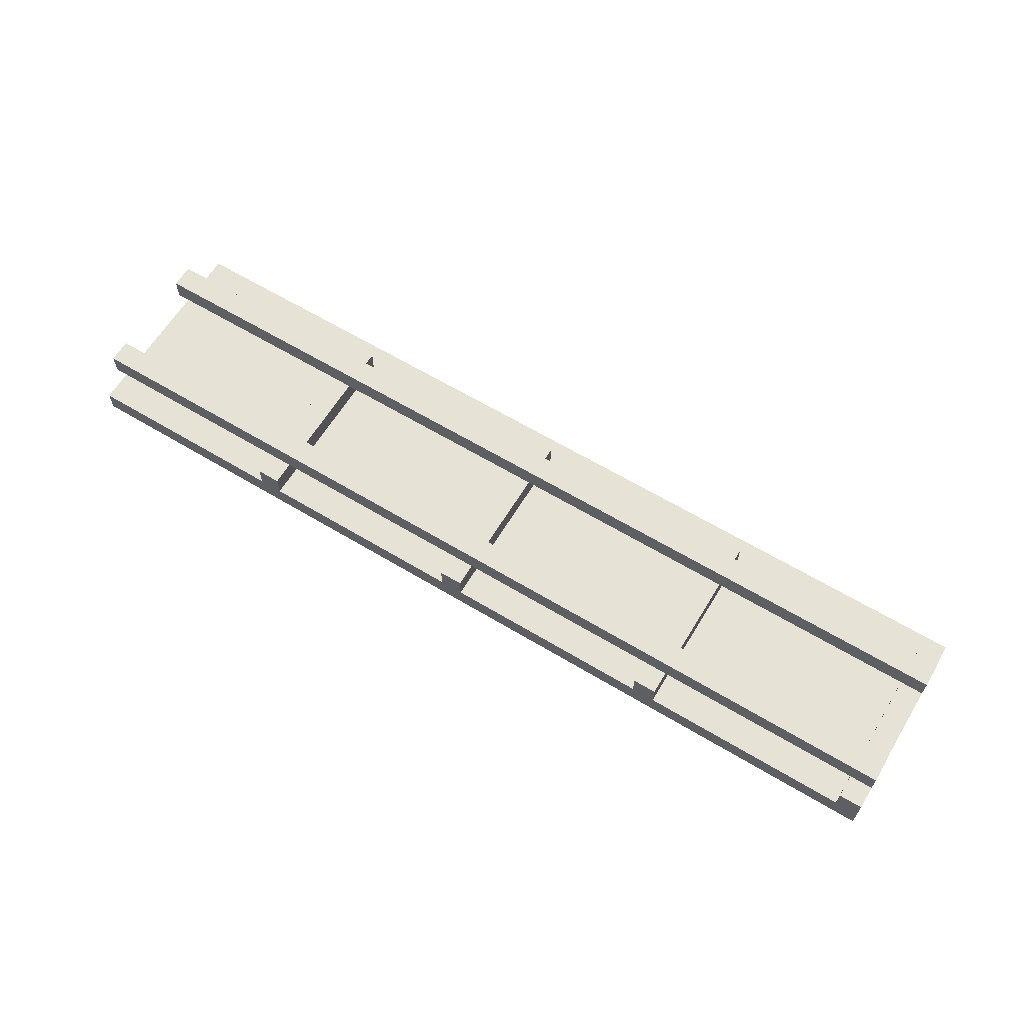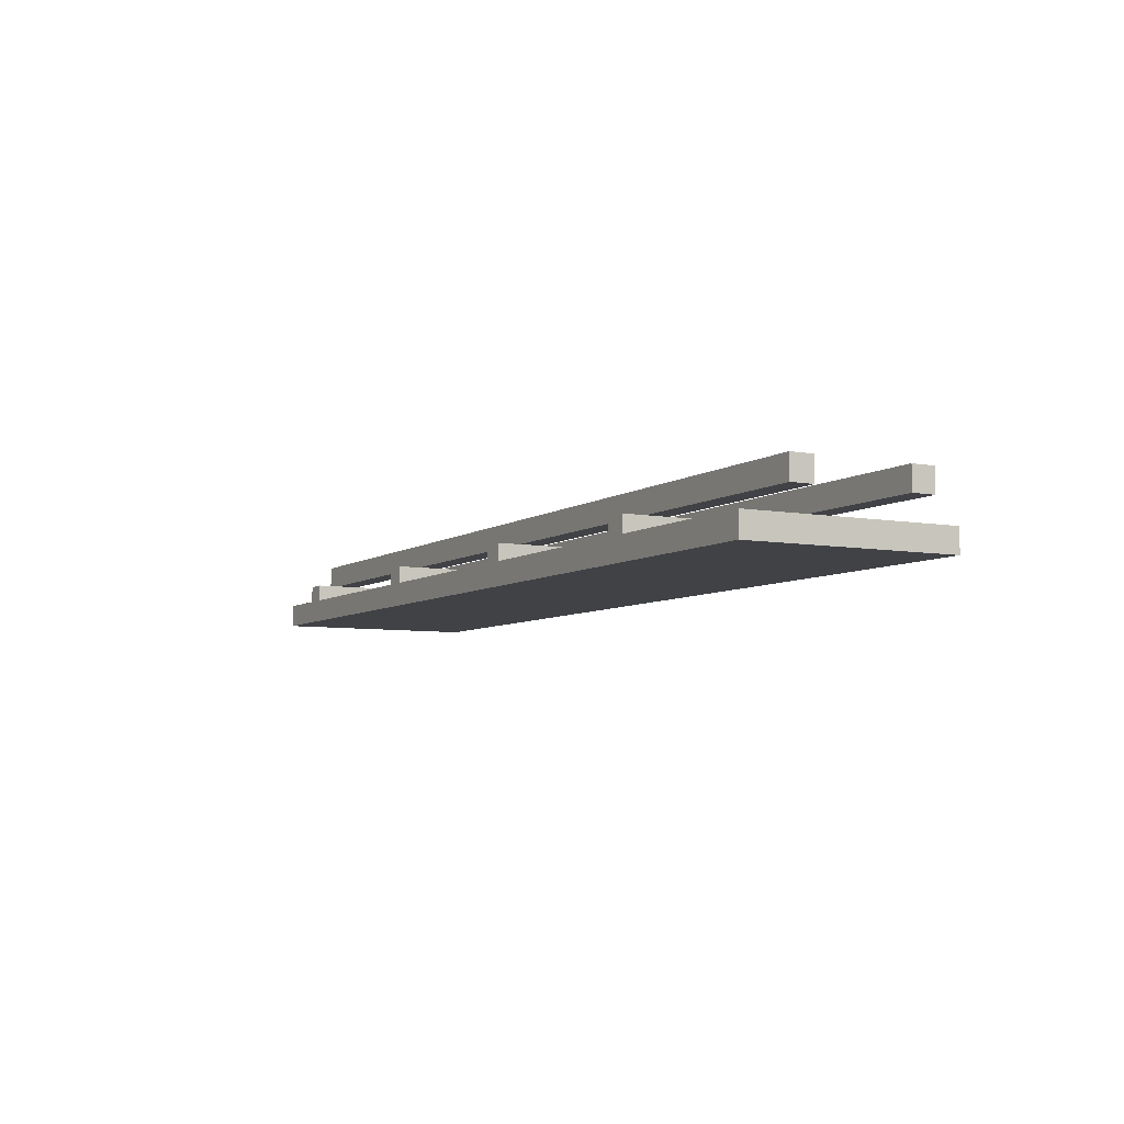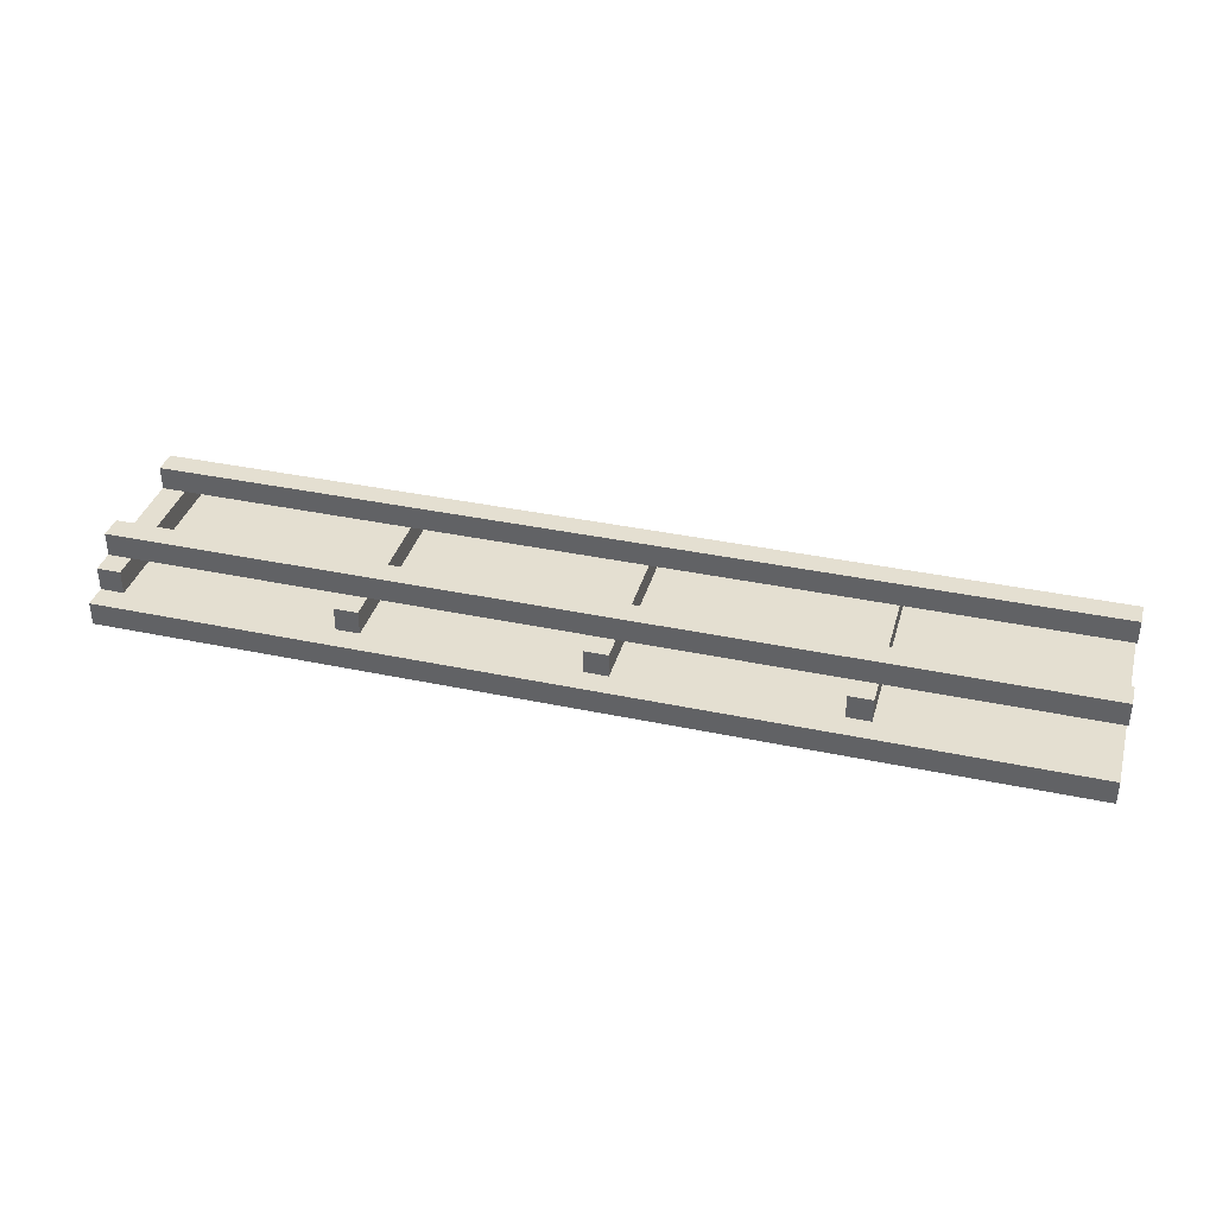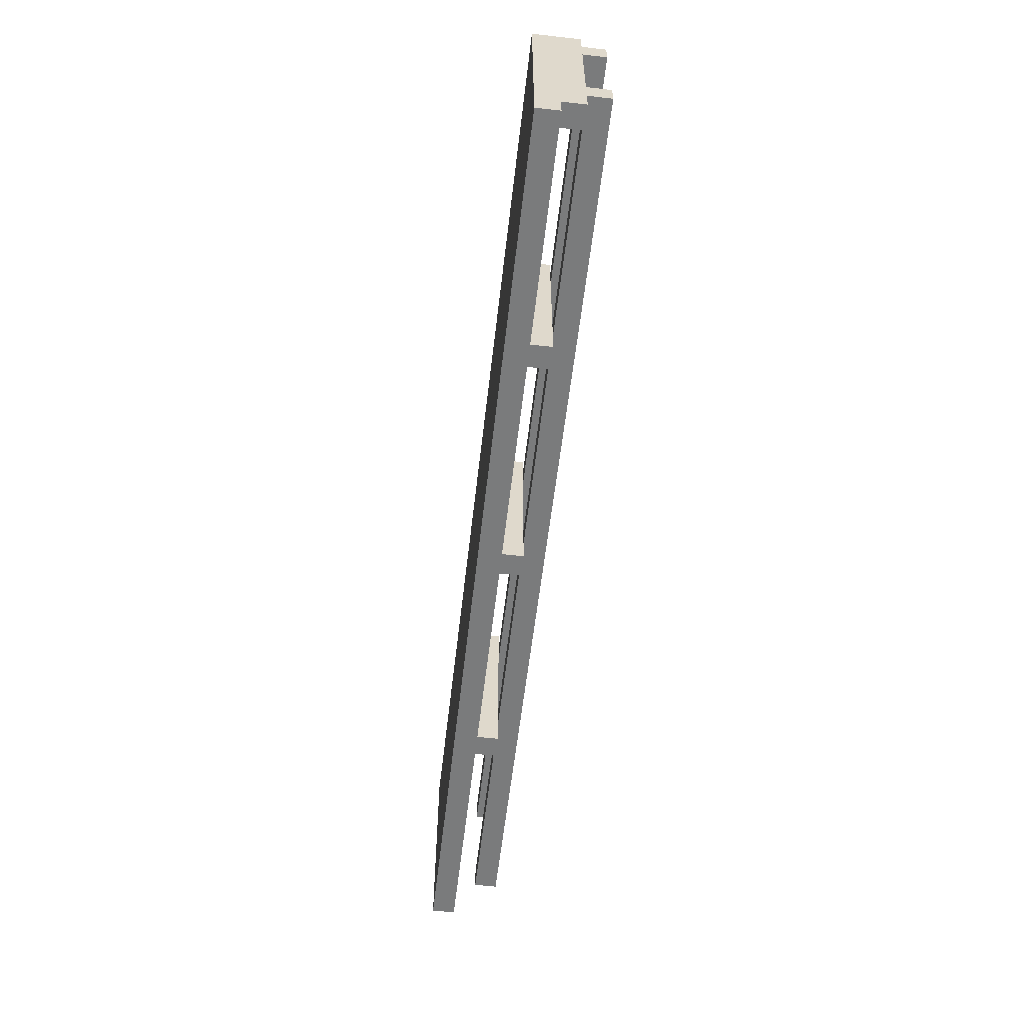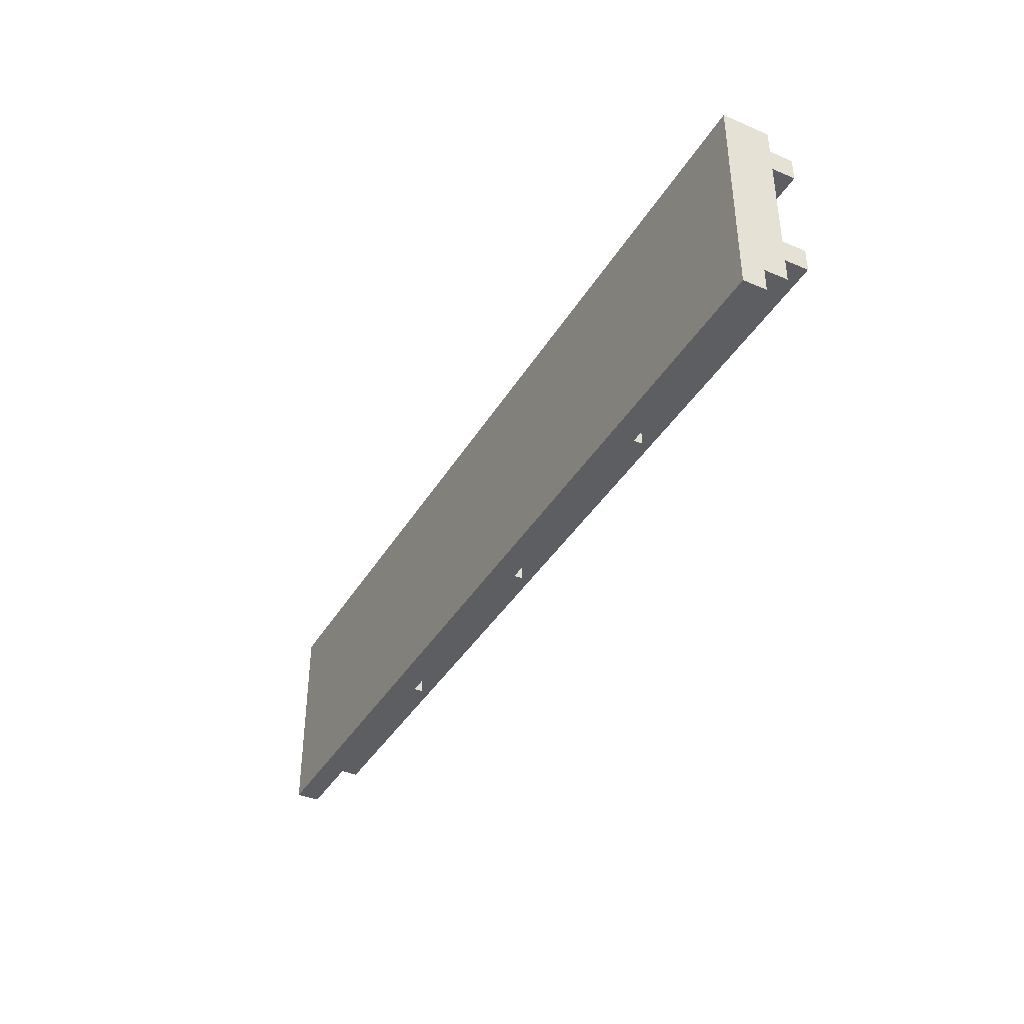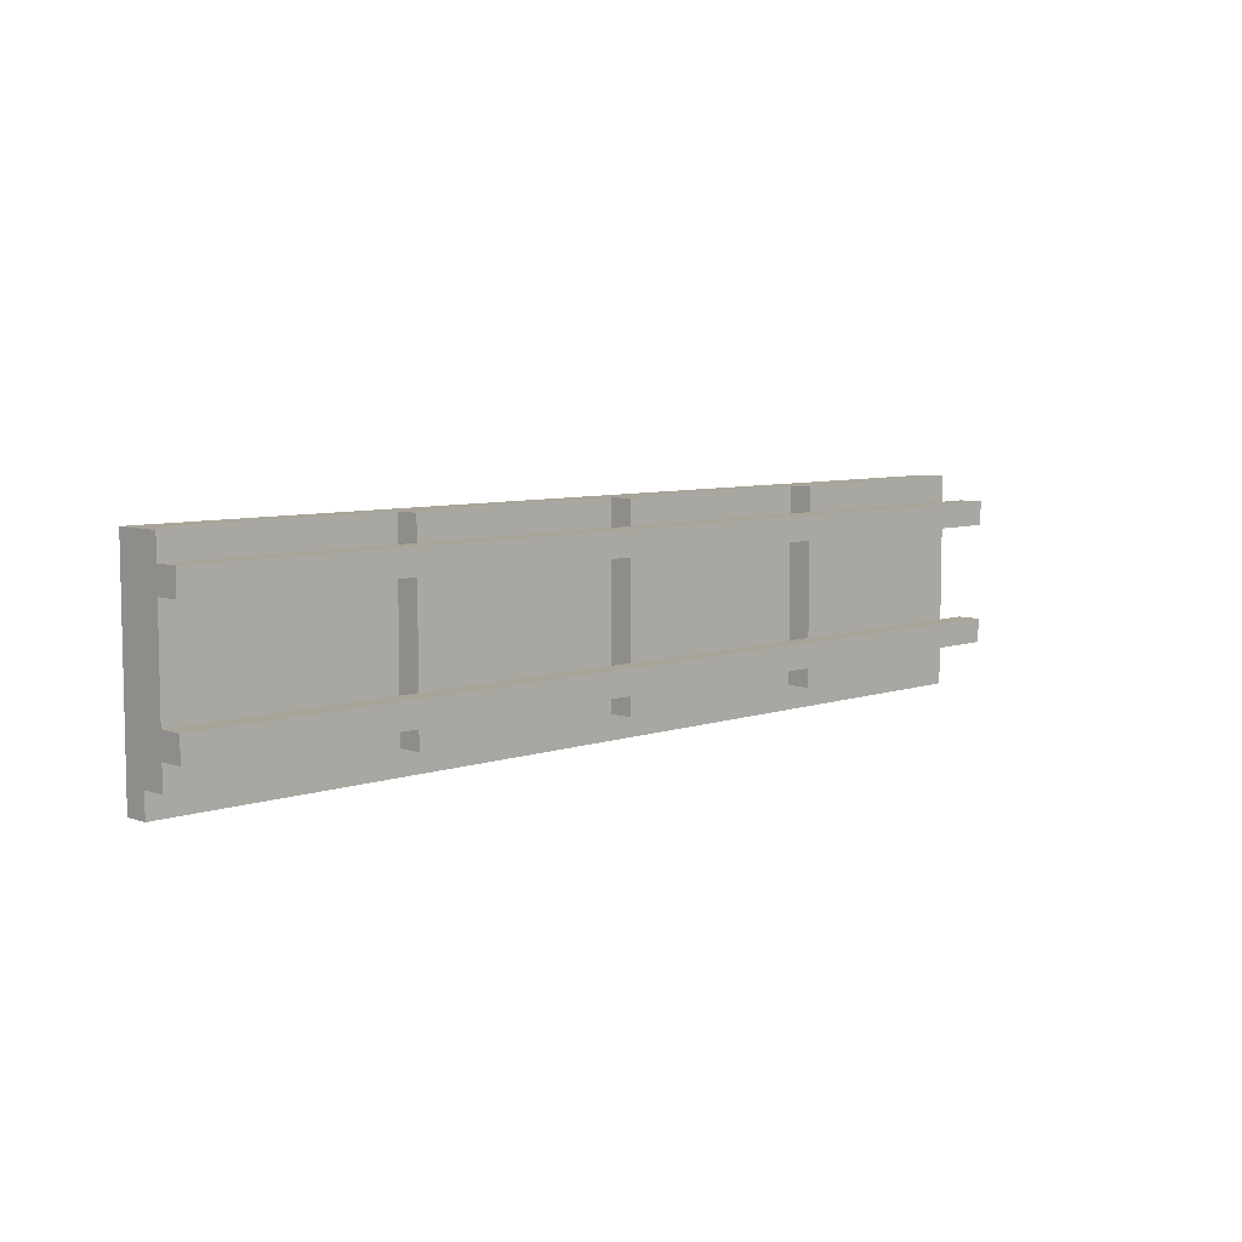
<metadata>
{"format":"obj","ext":"obj","renderer":"f3d","projection":"perspective","resolution":1024,"background":"white","views":[{"elev":63.2,"azim":31.3,"up":"+Y"},{"elev":-6.4,"azim":-118.5,"up":"+Y"},{"elev":36.7,"azim":-164.6,"up":"+Y"},{"elev":-58.3,"azim":83.4,"up":"+Z"},{"elev":-39.0,"azim":62.1,"up":"+Z"},{"elev":7.0,"azim":135.1,"up":"+Z"}]}
</metadata>
<code>
o RailwayBoundary
v 0 0.1 0
v 0 0.1 -0.9
v 0 0.2 0
v 0 0.2 -0.9
v 0 0.3 -0.1
v 0 0.3 -0.2
v 0 0.3 -0.6
v 0 0.3 -0.7
v 0 0.4 -0.1
v 0 0.4 -0.2
v 0 0.4 -0.6
v 0 0.4 -0.7
v 0.9 0.2 0
v 0.9 0.2 -0.8
v 0.9 0.3 0
v 0.9 0.3 -0.1
v 0.9 0.3 -0.2
v 0.9 0.3 -0.6
v 0.9 0.3 -0.7
v 0.9 0.3 -0.8
v 1.9 0.2 0
v 1.9 0.2 -0.8
v 1.9 0.3 0
v 1.9 0.3 -0.1
v 1.9 0.3 -0.2
v 1.9 0.3 -0.6
v 1.9 0.3 -0.7
v 1.9 0.3 -0.8
v 2.9 0.2 0
v 2.9 0.2 -0.8
v 2.9 0.3 0
v 2.9 0.3 -0.1
v 2.9 0.3 -0.2
v 2.9 0.3 -0.6
v 2.9 0.3 -0.7
v 2.9 0.3 -0.8
v 3.9 0.2 0
v 3.9 0.2 -0.8
v 3.9 0.3 0
v 3.9 0.3 -0.1
v 3.9 0.3 -0.2
v 3.9 0.3 -0.6
v 3.9 0.3 -0.7
v 3.9 0.3 -0.8
v 1 0.2 0
v 1 0.2 -0.8
v 1 0.3 0
v 1 0.3 -0.1
v 1 0.3 -0.2
v 1 0.3 -0.6
v 1 0.3 -0.7
v 1 0.3 -0.8
v 2 0.2 0
v 2 0.2 -0.8
v 2 0.3 0
v 2 0.3 -0.1
v 2 0.3 -0.2
v 2 0.3 -0.6
v 2 0.3 -0.7
v 2 0.3 -0.8
v 3 0.2 0
v 3 0.2 -0.8
v 3 0.3 0
v 3 0.3 -0.1
v 3 0.3 -0.2
v 3 0.3 -0.6
v 3 0.3 -0.7
v 3 0.3 -0.8
v 4 0.1 0
v 4 0.1 -0.9
v 4 0.2 0
v 4 0.2 -0.8
v 4 0.2 -0.9
v 4 0.3 0
v 4 0.3 -0.1
v 4 0.3 -0.2
v 4 0.3 -0.6
v 4 0.3 -0.7
v 4 0.3 -0.8
v 4 0.4 -0.1
v 4 0.4 -0.2
v 4 0.4 -0.6
v 4 0.4 -0.7
v 0 0.1 0
v 0 0.2 0
v 0.9 0.2 0
v 0.9 0.3 0
v 1 0.2 0
v 1 0.3 0
v 1.9 0.2 0
v 1.9 0.3 0
v 2 0.2 0
v 2 0.3 0
v 2.9 0.2 0
v 2.9 0.3 0
v 3 0.2 0
v 3 0.3 0
v 3.9 0.2 0
v 3.9 0.3 0
v 4 0.1 0
v 4 0.2 0
v 4 0.3 0
v 0 0.3 -0.1
v 0 0.4 -0.1
v 0.9 0.3 -0.1
v 1 0.3 -0.1
v 1.9 0.3 -0.1
v 2 0.3 -0.1
v 2.9 0.3 -0.1
v 3 0.3 -0.1
v 3.9 0.3 -0.1
v 4 0.3 -0.1
v 4 0.4 -0.1
v 0 0.3 -0.6
v 0 0.4 -0.6
v 0.9 0.3 -0.6
v 1 0.3 -0.6
v 1.9 0.3 -0.6
v 2 0.3 -0.6
v 2.9 0.3 -0.6
v 3 0.3 -0.6
v 3.9 0.3 -0.6
v 4 0.3 -0.6
v 4 0.4 -0.6
v 0 0.3 -0.2
v 0 0.4 -0.2
v 0.9 0.3 -0.2
v 1 0.3 -0.2
v 1.9 0.3 -0.2
v 2 0.3 -0.2
v 2.9 0.3 -0.2
v 3 0.3 -0.2
v 3.9 0.3 -0.2
v 4 0.3 -0.2
v 4 0.4 -0.2
v 0 0.3 -0.7
v 0 0.4 -0.7
v 0.9 0.3 -0.7
v 1 0.3 -0.7
v 1.9 0.3 -0.7
v 2 0.3 -0.7
v 2.9 0.3 -0.7
v 3 0.3 -0.7
v 3.9 0.3 -0.7
v 4 0.3 -0.7
v 4 0.4 -0.7
v 0.9 0.2 -0.8
v 0.9 0.3 -0.8
v 1 0.2 -0.8
v 1 0.3 -0.8
v 1.9 0.2 -0.8
v 1.9 0.3 -0.8
v 2 0.2 -0.8
v 2 0.3 -0.8
v 2.9 0.2 -0.8
v 2.9 0.3 -0.8
v 3 0.2 -0.8
v 3 0.3 -0.8
v 3.9 0.2 -0.8
v 3.9 0.3 -0.8
v 4 0.2 -0.8
v 4 0.3 -0.8
v 0 0.1 -0.9
v 0 0.2 -0.9
v 4 0.1 -0.9
v 4 0.2 -0.9
v 0 0.1 0
v 4 0.1 0
v 0 0.1 -0.9
v 4 0.1 -0.9
v 0 0.3 -0.1
v 0.9 0.3 -0.1
v 1 0.3 -0.1
v 1.9 0.3 -0.1
v 2 0.3 -0.1
v 2.9 0.3 -0.1
v 3 0.3 -0.1
v 3.9 0.3 -0.1
v 0 0.3 -0.2
v 0.9 0.3 -0.2
v 1 0.3 -0.2
v 1.9 0.3 -0.2
v 2 0.3 -0.2
v 2.9 0.3 -0.2
v 3 0.3 -0.2
v 3.9 0.3 -0.2
v 0 0.3 -0.6
v 0.9 0.3 -0.6
v 1 0.3 -0.6
v 1.9 0.3 -0.6
v 2 0.3 -0.6
v 2.9 0.3 -0.6
v 3 0.3 -0.6
v 3.9 0.3 -0.6
v 0 0.3 -0.7
v 0.9 0.3 -0.7
v 1 0.3 -0.7
v 1.9 0.3 -0.7
v 2 0.3 -0.7
v 2.9 0.3 -0.7
v 3 0.3 -0.7
v 3.9 0.3 -0.7
v 0 0.2 0
v 0.9 0.2 0
v 1 0.2 0
v 1.9 0.2 0
v 2 0.2 0
v 2.9 0.2 0
v 3 0.2 0
v 3.9 0.2 0
v 0.9 0.2 -0.8
v 1 0.2 -0.8
v 1.9 0.2 -0.8
v 2 0.2 -0.8
v 2.9 0.2 -0.8
v 3 0.2 -0.8
v 3.9 0.2 -0.8
v 4 0.2 -0.8
v 0 0.2 -0.9
v 4 0.2 -0.9
v 0.9 0.3 0
v 1 0.3 0
v 1.9 0.3 0
v 2 0.3 0
v 2.9 0.3 0
v 3 0.3 0
v 3.9 0.3 0
v 4 0.3 0
v 0.9 0.3 -0.1
v 1 0.3 -0.1
v 1.9 0.3 -0.1
v 2 0.3 -0.1
v 2.9 0.3 -0.1
v 3 0.3 -0.1
v 3.9 0.3 -0.1
v 4 0.3 -0.1
v 0.9 0.3 -0.2
v 1 0.3 -0.2
v 1.9 0.3 -0.2
v 2 0.3 -0.2
v 2.9 0.3 -0.2
v 3 0.3 -0.2
v 3.9 0.3 -0.2
v 4 0.3 -0.2
v 0.9 0.3 -0.6
v 1 0.3 -0.6
v 1.9 0.3 -0.6
v 2 0.3 -0.6
v 2.9 0.3 -0.6
v 3 0.3 -0.6
v 3.9 0.3 -0.6
v 4 0.3 -0.6
v 0.9 0.3 -0.7
v 1 0.3 -0.7
v 1.9 0.3 -0.7
v 2 0.3 -0.7
v 2.9 0.3 -0.7
v 3 0.3 -0.7
v 3.9 0.3 -0.7
v 4 0.3 -0.7
v 0.9 0.3 -0.8
v 1 0.3 -0.8
v 1.9 0.3 -0.8
v 2 0.3 -0.8
v 2.9 0.3 -0.8
v 3 0.3 -0.8
v 3.9 0.3 -0.8
v 4 0.3 -0.8
v 0 0.4 -0.1
v 4 0.4 -0.1
v 0 0.4 -0.2
v 4 0.4 -0.2
v 0 0.4 -0.6
v 4 0.4 -0.6
v 0 0.4 -0.7
v 4 0.4 -0.7
f 3 2 1
f 4 2 3
f 9 6 5
f 10 6 9
f 11 8 7
f 12 8 11
f 15 14 13
f 16 14 15
f 17 14 16
f 18 14 17
f 19 14 18
f 20 14 19
f 23 22 21
f 24 22 23
f 25 22 24
f 26 22 25
f 27 22 26
f 28 22 27
f 31 30 29
f 32 30 31
f 33 30 32
f 34 30 33
f 35 30 34
f 36 30 35
f 39 38 37
f 40 38 39
f 41 38 40
f 42 38 41
f 43 38 42
f 44 38 43
f 45 46 47
f 47 46 48
f 48 46 49
f 49 46 50
f 50 46 51
f 51 46 52
f 53 54 55
f 55 54 56
f 56 54 57
f 57 54 58
f 58 54 59
f 59 54 60
f 61 62 63
f 63 62 64
f 64 62 65
f 65 62 66
f 66 62 67
f 67 62 68
f 69 70 71
f 71 70 72
f 72 70 73
f 71 72 74
f 74 72 75
f 75 72 76
f 76 72 77
f 77 72 78
f 78 72 79
f 75 76 80
f 80 76 81
f 77 78 82
f 82 78 83
f 86 85 84
f 88 86 84
f 88 87 86
f 89 87 88
f 90 88 84
f 92 90 84
f 92 91 90
f 93 91 92
f 94 92 84
f 96 94 84
f 96 95 94
f 97 95 96
f 98 96 84
f 100 98 84
f 101 99 98
f 101 98 100
f 102 99 101
f 105 104 103
f 106 104 105
f 107 104 106
f 108 104 107
f 109 104 108
f 110 104 109
f 111 104 110
f 112 104 111
f 113 104 112
f 116 115 114
f 117 115 116
f 118 115 117
f 119 115 118
f 120 115 119
f 121 115 120
f 122 115 121
f 123 115 122
f 124 115 123
f 125 126 127
f 127 126 128
f 128 126 129
f 129 126 130
f 130 126 131
f 131 126 132
f 132 126 133
f 133 126 134
f 134 126 135
f 136 137 138
f 138 137 139
f 139 137 140
f 140 137 141
f 141 137 142
f 142 137 143
f 143 137 144
f 144 137 145
f 145 137 146
f 147 148 149
f 149 148 150
f 151 152 153
f 153 152 154
f 155 156 157
f 157 156 158
f 159 160 161
f 161 160 162
f 163 164 165
f 165 164 166
f 169 168 167
f 170 168 169
f 179 172 171
f 180 172 179
f 181 174 173
f 182 174 181
f 183 176 175
f 184 176 183
f 185 178 177
f 186 178 185
f 195 188 187
f 196 188 195
f 197 190 189
f 198 190 197
f 199 192 191
f 200 192 199
f 201 194 193
f 202 194 201
f 203 204 211
f 205 206 212
f 212 206 213
f 207 208 214
f 214 208 215
f 209 210 216
f 216 210 217
f 214 215 219
f 217 218 219
f 216 217 219
f 215 216 219
f 203 211 219
f 213 214 219
f 212 213 219
f 211 212 219
f 219 218 220
f 221 222 229
f 229 222 230
f 223 224 231
f 231 224 232
f 225 226 233
f 233 226 234
f 227 228 235
f 235 228 236
f 237 238 245
f 245 238 246
f 239 240 247
f 247 240 248
f 241 242 249
f 249 242 250
f 243 244 251
f 251 244 252
f 253 254 261
f 261 254 262
f 255 256 263
f 263 256 264
f 257 258 265
f 265 258 266
f 259 260 267
f 267 260 268
f 269 270 271
f 271 270 272
f 273 274 275
f 275 274 276

</code>
